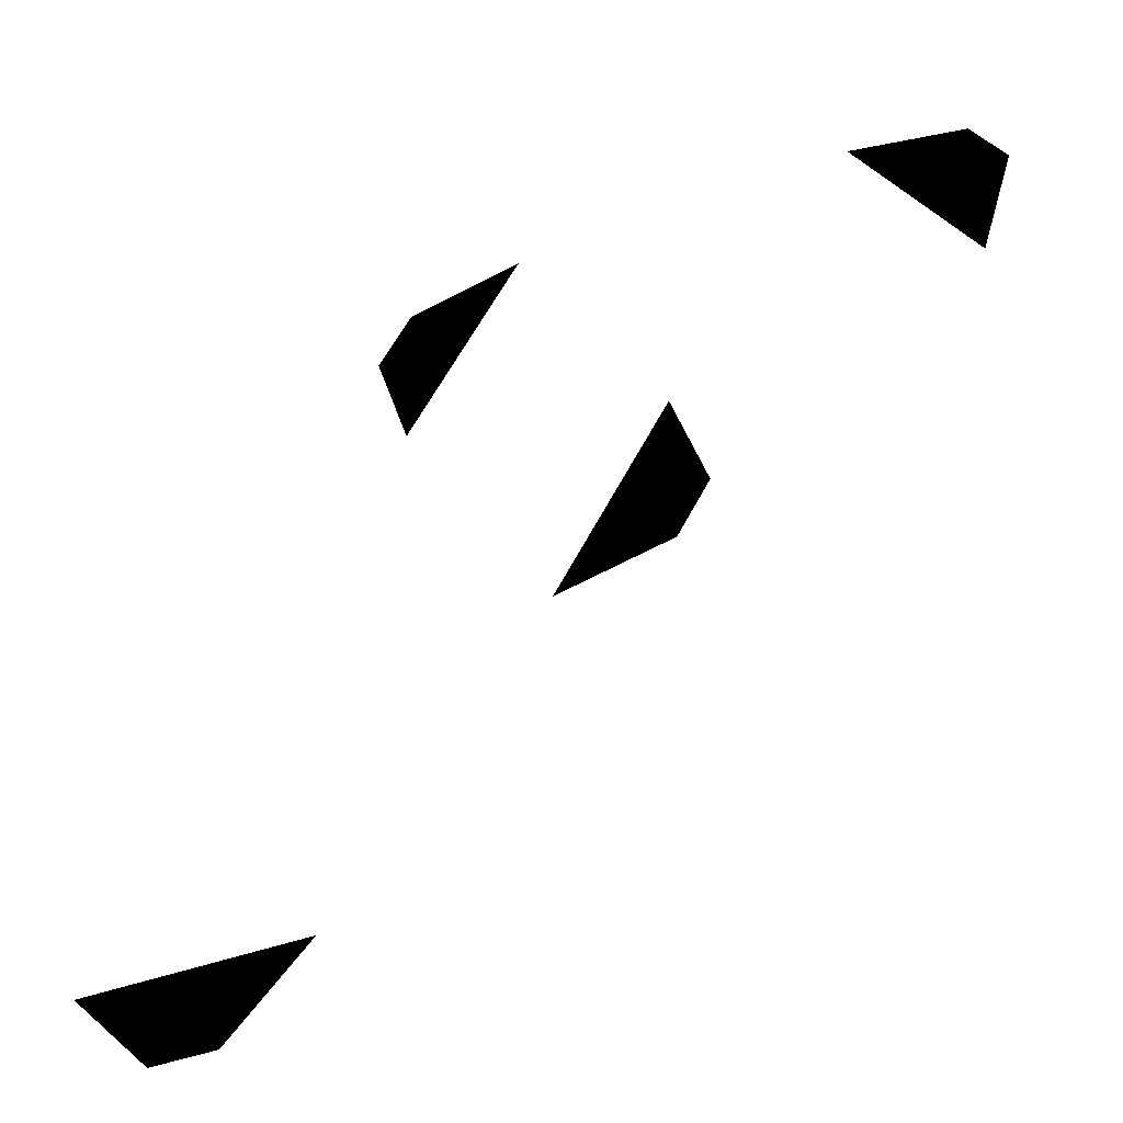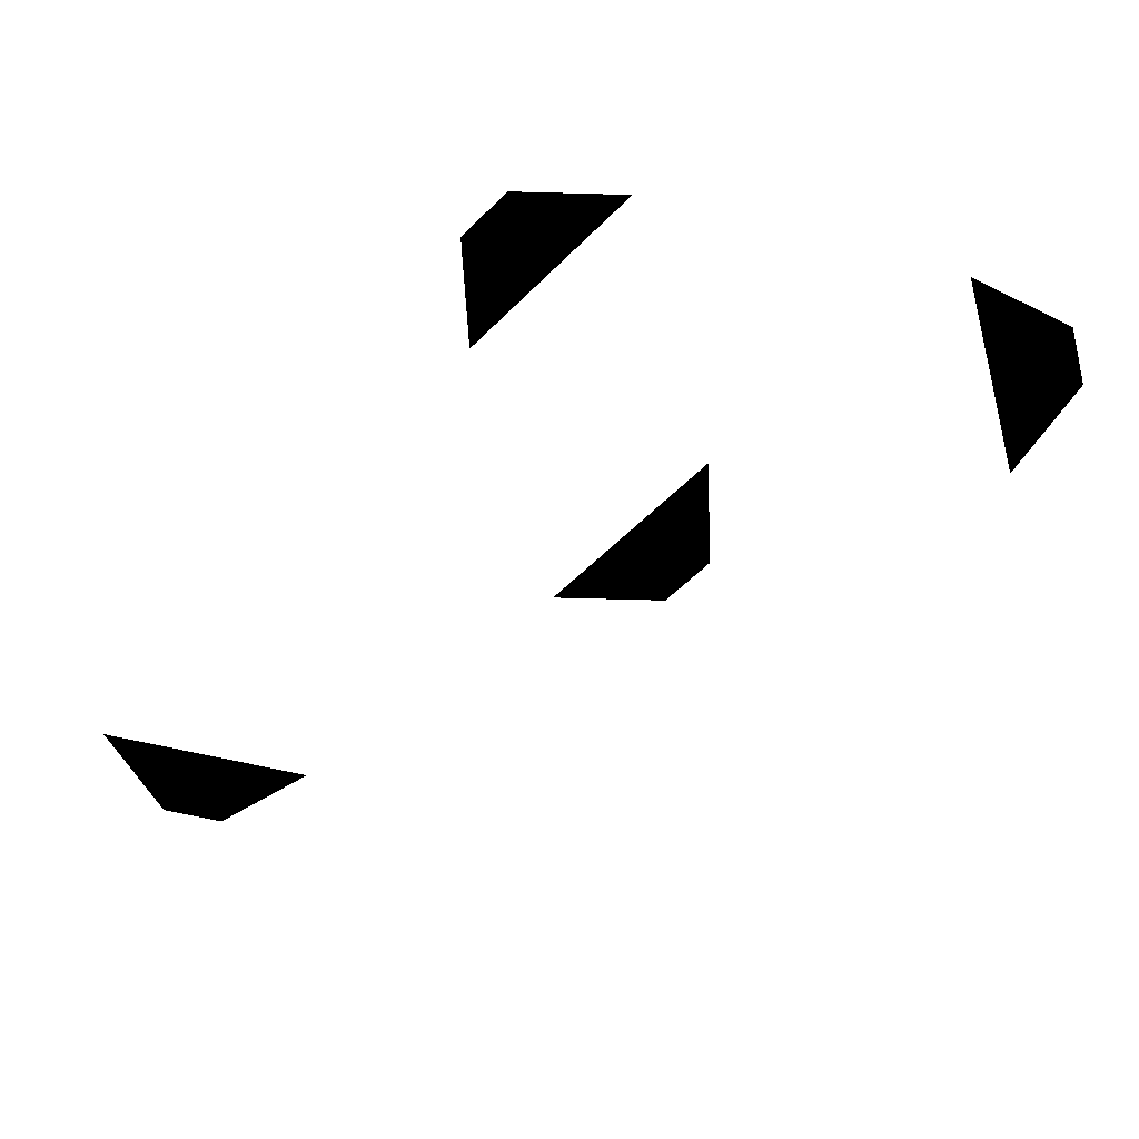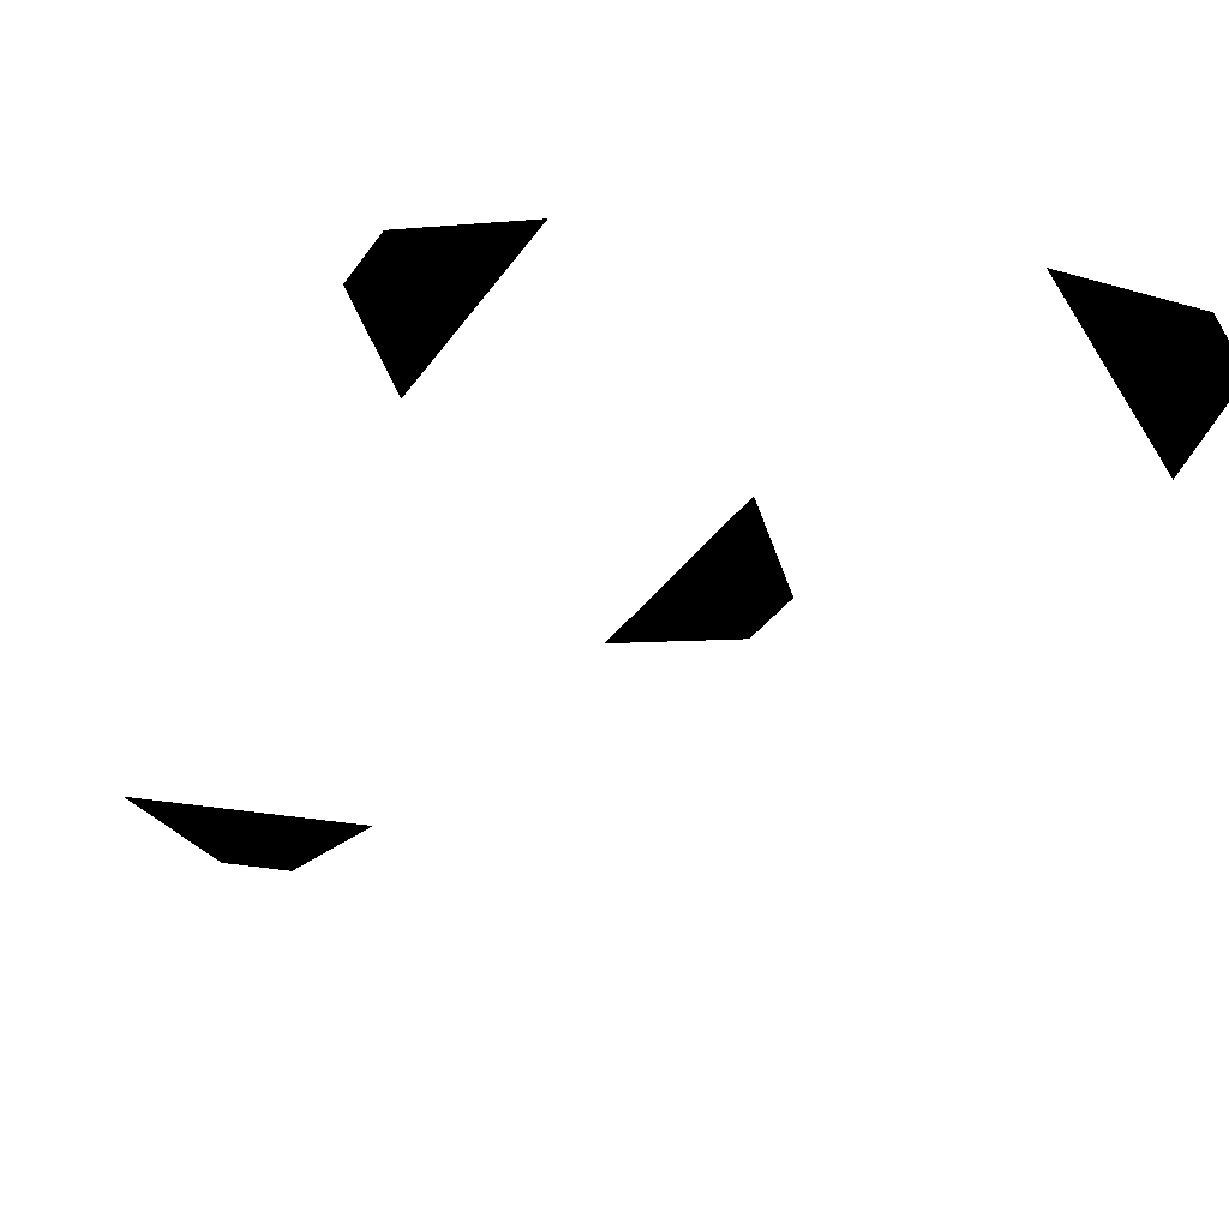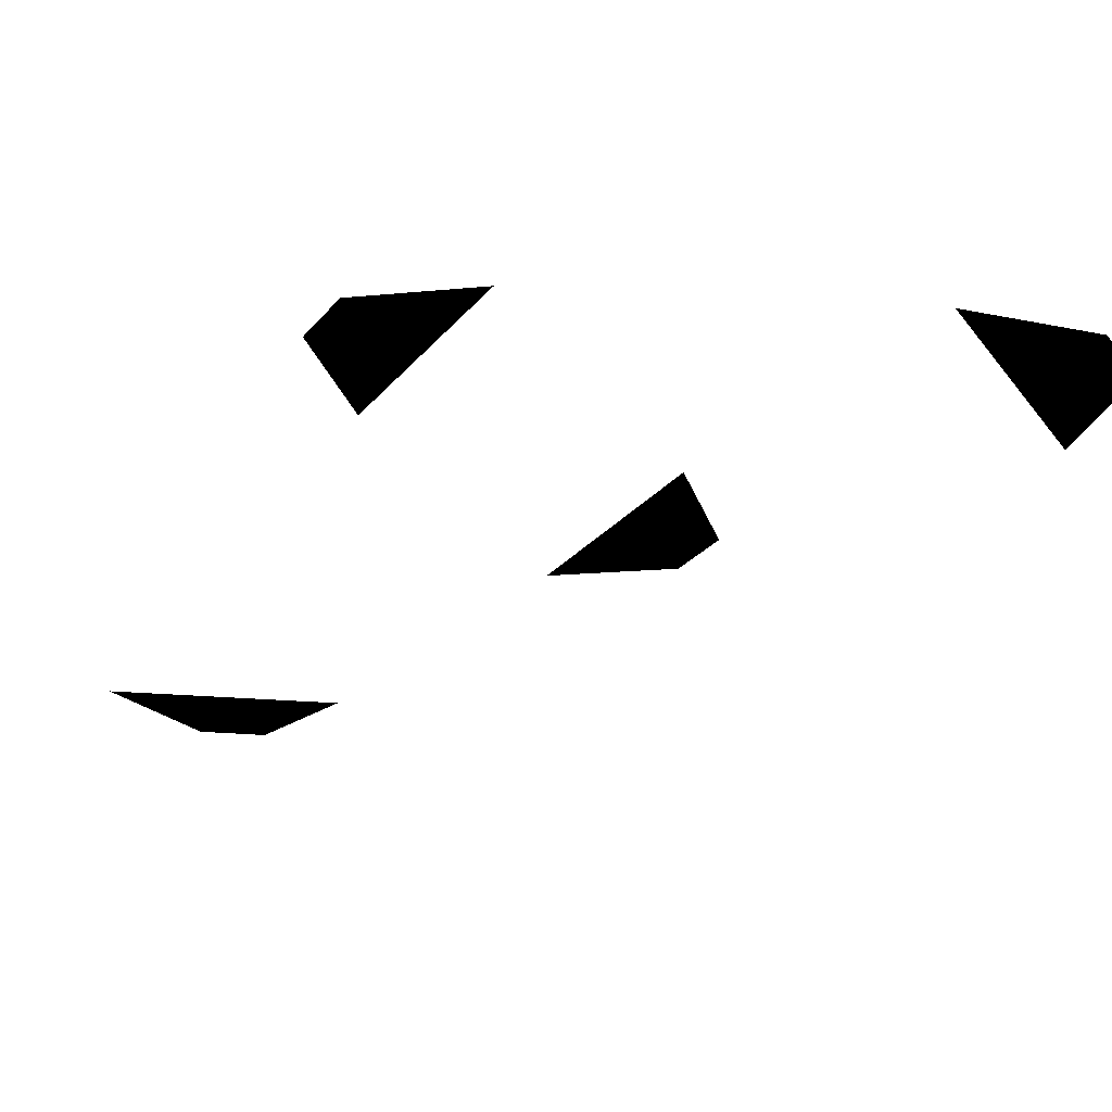
<metadata>
{"format":"obj","ext":"obj","renderer":"f3d","projection":"perspective","resolution":1024,"background":"white","views":[{"elev":-43.5,"azim":-156.2,"up":"+Y"},{"elev":-58.4,"azim":165.6,"up":"+Z"},{"elev":50.7,"azim":-171.9,"up":"+Y"},{"elev":62.0,"azim":-176.7,"up":"+Y"}]}
</metadata>
<code>
o Gluetabs
v 0.7955 1.072 0
v 1.326 0.1531 0
v 1.338 0.9492 0
v 1.491 0.6838 0
v 0.6187 -1.072 0
v 0.08839 -0.1531 0
v 0.0766 -0.9492 0
v -0.0766 -0.6838 0
v -1.326 0.1531 0
v -0.7955 1.072 0
v -1.491 0.6838 0
v -1.338 0.9492 0
v 2.652 -2.449 0
v 1.591 -2.449 0
v 2.275 -2.858 0
v 1.968 -2.858 0
f 1 2 3
f 3 2 4
f 5 6 7
f 7 6 8
f 9 10 11
f 11 10 12
f 13 14 15
f 15 14 16

</code>
